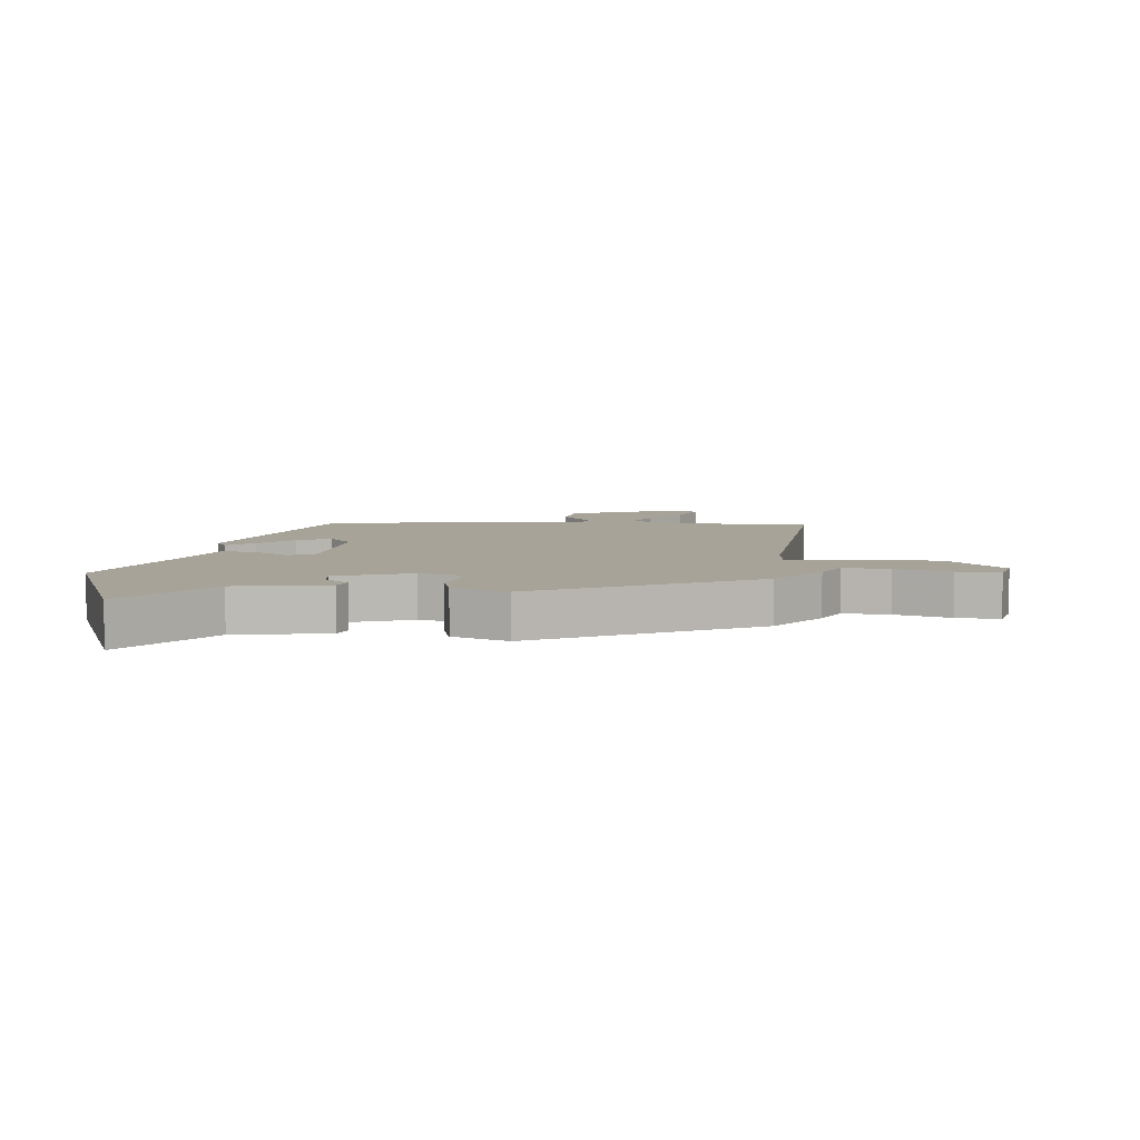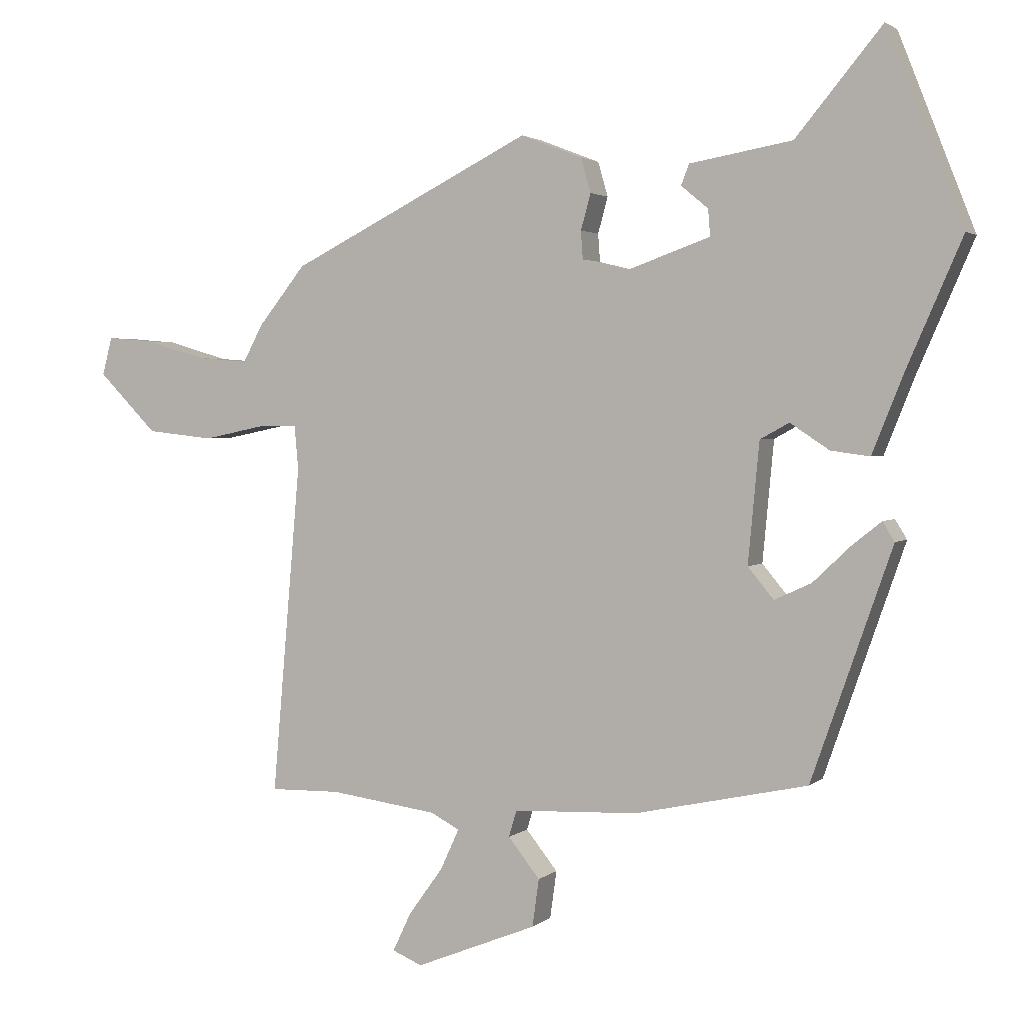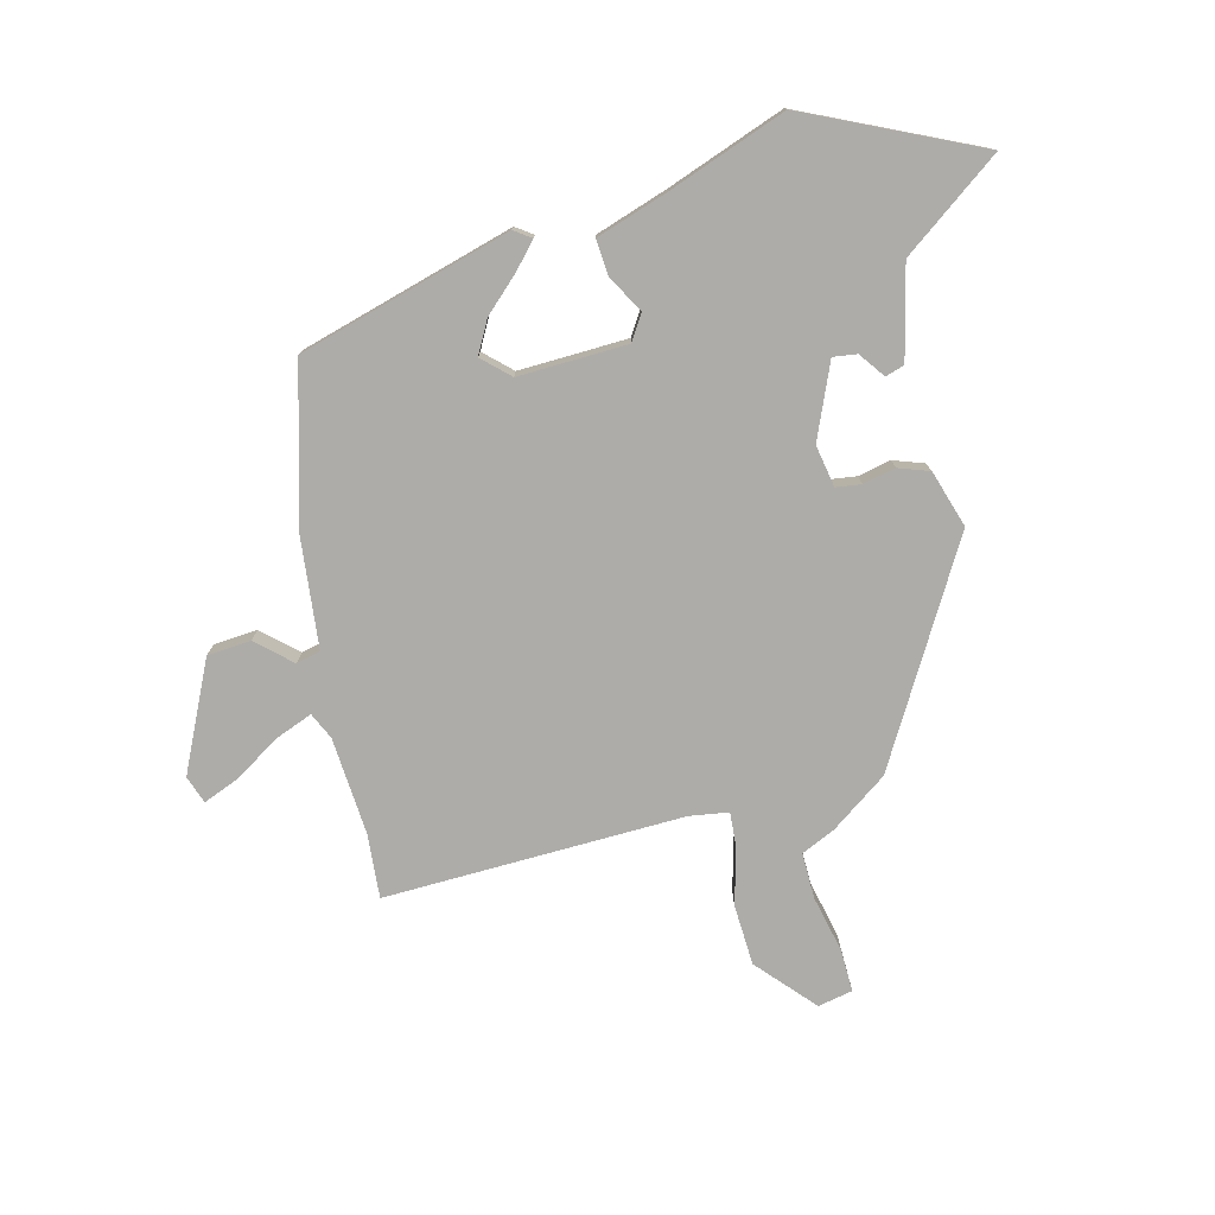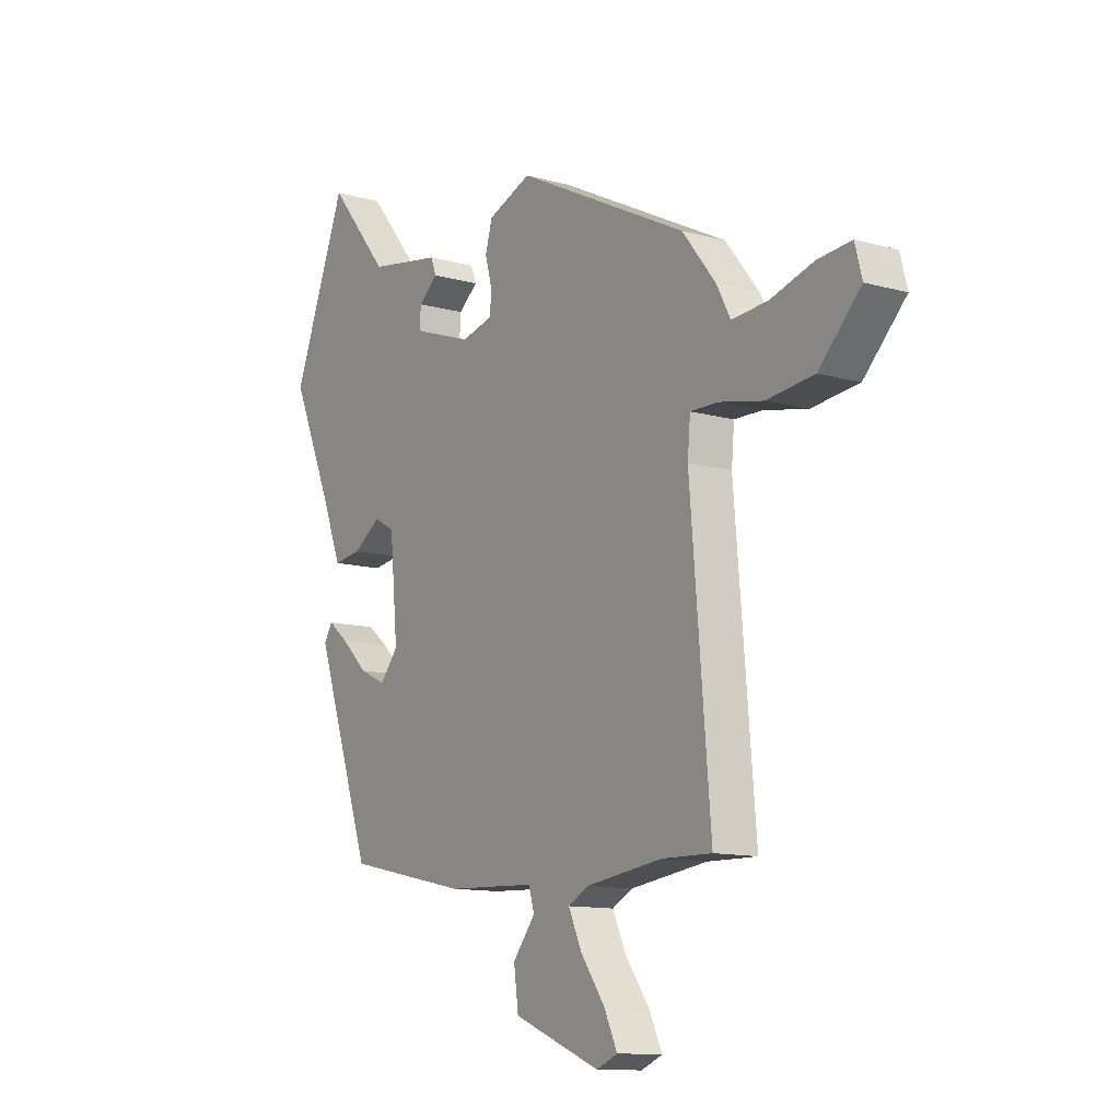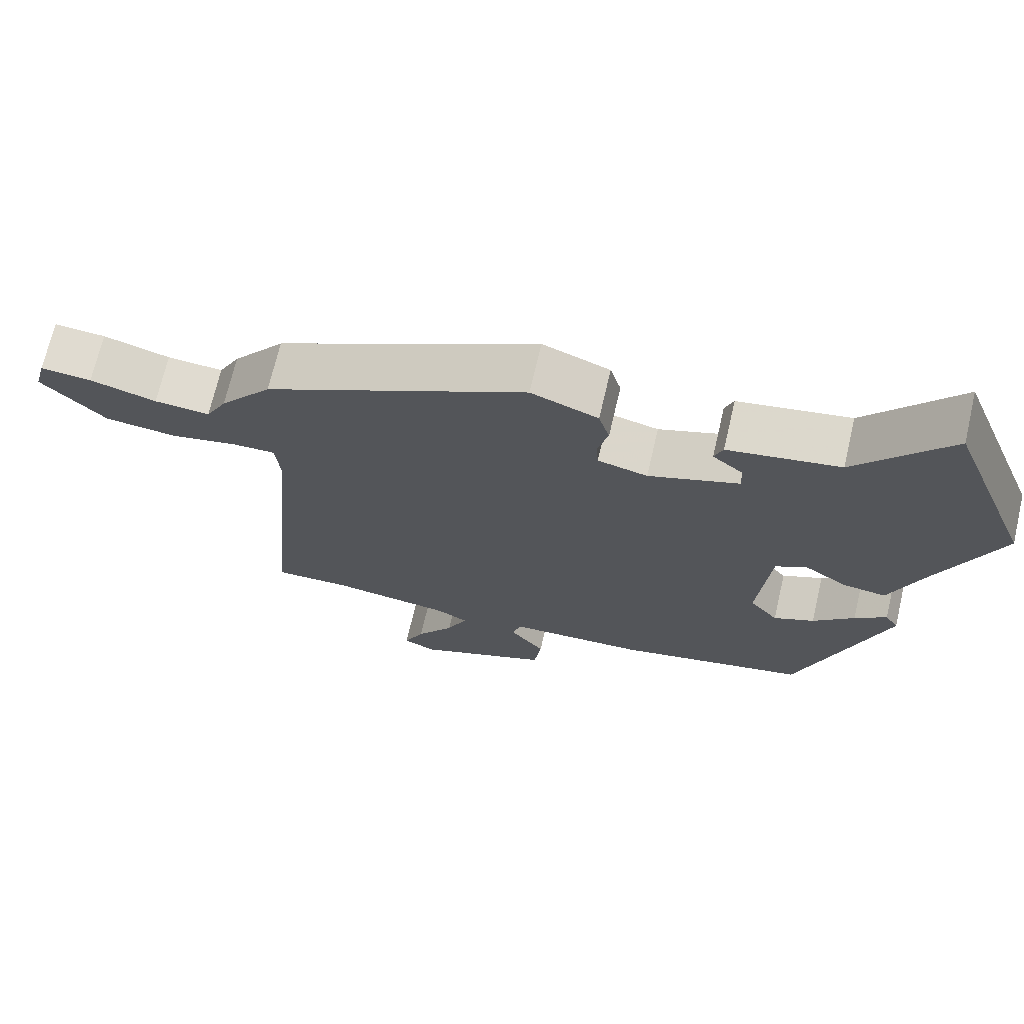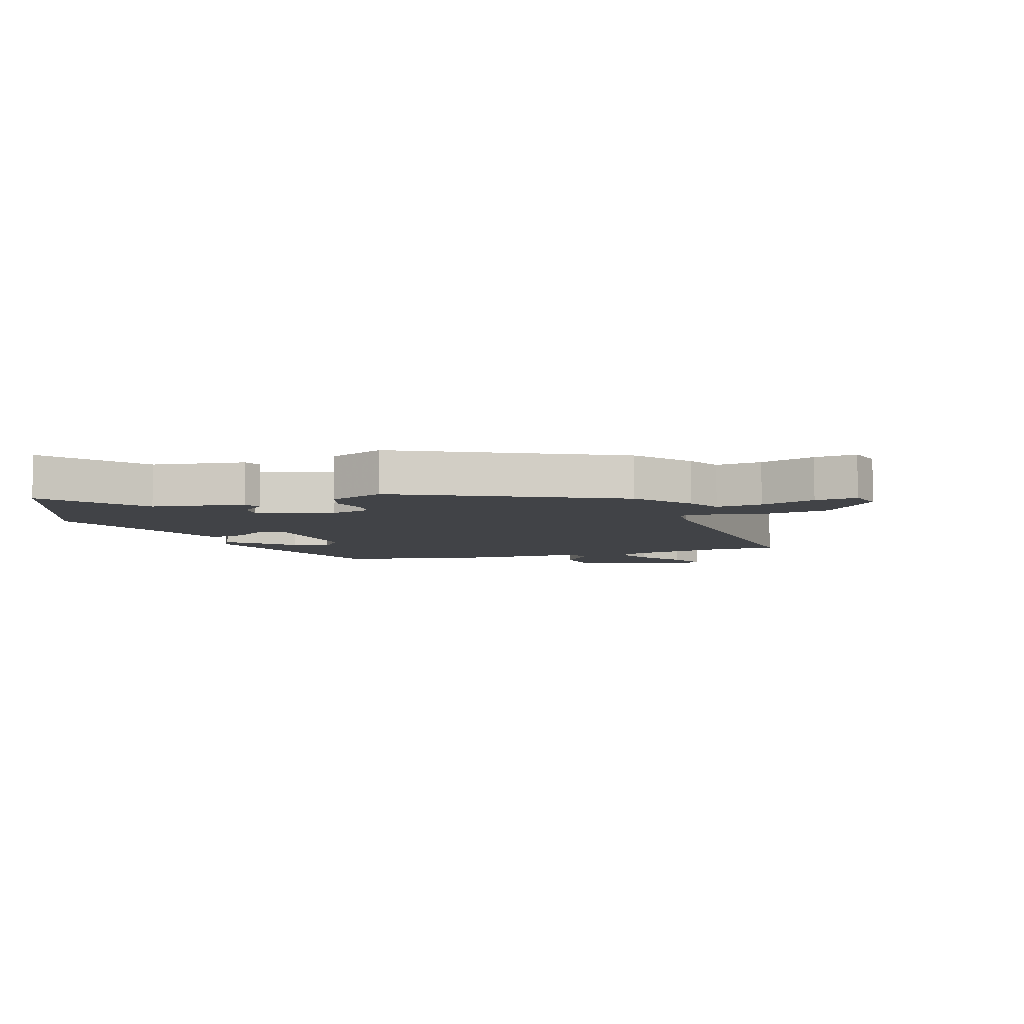
<metadata>
{"format":"obj","ext":"obj","renderer":"f3d","projection":"perspective","resolution":1024,"background":"white","views":[{"elev":6.8,"azim":5.3,"up":"+Y"},{"elev":2.4,"azim":-157.0,"up":"+Z"},{"elev":-77.0,"azim":-79.3,"up":"+Y"},{"elev":-11.8,"azim":56.1,"up":"+Z"},{"elev":69.8,"azim":-166.9,"up":"+Z"},{"elev":-7.0,"azim":18.9,"up":"+Y"}]}
</metadata>
<code>
v -0.566 0.07 0.332
v -0.451 0.07 0.624
v -0.321 0.07 0.467
v -0.166 0.07 0.44
v -0.154 0.07 0.409
v -0.195 0.07 0.375
v -0.198 0.07 0.335
v -0.072 0.07 0.29
v -0.003 0.07 0.307
v 0 0.07 0.349
v -0.015 0.07 0.403
v 0 0.07 0.455
v 0.093 0.07 0.491
v 0.458 0.07 0.307
v 0.53 0.07 0.217
v 0.559 0.07 0.162
v 0.636 0.07 0.168
v 0.728 0.07 0.195
v 0.799 0.07 0.201
v 0.814 0.07 0.144
v 0.725 0.07 0.054
v 0.624 0.07 0.043
v 0.532 0.07 0.062
v 0.472 0.07 0.063
v 0.466 0.07 -0.003
v 0.509 0.07 -0.5
v 0.403 0.07 -0.498
v 0.24 0.07 -0.52
v 0.197 0.07 -0.543
v 0.225 0.07 -0.604
v 0.277 0.07 -0.676
v 0.305 0.07 -0.735
v 0.26 0.07 -0.754
v 0.076 0.07 -0.68
v 0.066 0.07 -0.608
v 0.114 0.07 -0.548
v 0.102 0.07 -0.508
v -0.087 0.07 -0.5
v -0.348 0.07 -0.444
v -0.47 0.07 -0.096
v -0.452 0.07 -0.067
v -0.408 0.07 -0.102
v -0.351 0.07 -0.156
v -0.295 0.07 -0.182
v -0.256 0.07 -0.135
v -0.273 0.07 0.046
v -0.317 0.07 0.07
v -0.376 0.07 0.031
v -0.435 0.07 0.023
v -0.482 0.07 0.14
v -0.566 0 0.332
v -0.451 0 0.624
v -0.321 0 0.467
v -0.166 0 0.44
v -0.154 0 0.409
v -0.195 0 0.375
v -0.198 0 0.335
v -0.072 0 0.29
v -0.003 0 0.307
v 0 0 0.349
v -0.015 0 0.403
v 0 0 0.455
v 0.093 0 0.491
v 0.458 0 0.307
v 0.53 0 0.217
v 0.559 0 0.162
v 0.636 0 0.168
v 0.728 0 0.195
v 0.799 0 0.201
v 0.814 0 0.144
v 0.725 0 0.054
v 0.624 0 0.043
v 0.532 0 0.062
v 0.472 0 0.063
v 0.466 0 -0.003
v 0.509 0 -0.5
v 0.403 0 -0.498
v 0.24 0 -0.52
v 0.197 0 -0.543
v 0.225 0 -0.604
v 0.277 0 -0.676
v 0.305 0 -0.735
v 0.26 0 -0.754
v 0.076 0 -0.68
v 0.066 0 -0.608
v 0.114 0 -0.548
v 0.102 0 -0.508
v -0.087 0 -0.5
v -0.348 0 -0.444
v -0.47 0 -0.096
v -0.452 0 -0.067
v -0.408 0 -0.102
v -0.351 0 -0.156
v -0.295 0 -0.182
v -0.256 0 -0.135
v -0.273 0 0.046
v -0.317 0 0.07
v -0.376 0 0.031
v -0.435 0 0.023
v -0.482 0 0.14
f 47 48 49 50
f 47 50 1 2
f 46 47 2 3
f 40 41 42 43
f 38 39 40 43
f 37 38 43 44
f 33 34 35 36
f 33 36 37
f 30 31 32 33
f 29 30 33 37
f 28 29 37 44
f 25 26 27
f 24 25 27 28
f 20 21 22 23
f 20 23 24
f 17 18 19 20
f 16 17 20 24
f 15 16 24
f 10 11 12 13
f 9 10 13 14
f 8 9 14 15
f 3 4 5 6
f 46 3 6 7
f 45 46 7 8
f 24 28 44 45
f 8 15 24 45
f 100 99 98 97
f 52 51 100 97
f 53 52 97 96
f 93 92 91 90
f 93 90 89 88
f 94 93 88 87
f 86 85 84 83
f 87 86 83
f 83 82 81 80
f 87 83 80 79
f 94 87 79 78
f 77 76 75
f 78 77 75 74
f 73 72 71 70
f 74 73 70
f 70 69 68 67
f 74 70 67 66
f 74 66 65
f 63 62 61 60
f 64 63 60 59
f 65 64 59 58
f 56 55 54 53
f 57 56 53 96
f 58 57 96 95
f 95 94 78 74
f 95 74 65 58
f 1 51 52 2
f 2 52 53 3
f 3 53 54 4
f 4 54 55 5
f 5 55 56 6
f 6 56 57 7
f 7 57 58 8
f 8 58 59 9
f 9 59 60 10
f 10 60 61 11
f 11 61 62 12
f 12 62 63 13
f 13 63 64 14
f 14 64 65 15
f 15 65 66 16
f 16 66 67 17
f 17 67 68 18
f 18 68 69 19
f 19 69 70 20
f 20 70 71 21
f 21 71 72 22
f 22 72 73 23
f 23 73 74 24
f 24 74 75 25
f 25 75 76 26
f 26 76 77 27
f 27 77 78 28
f 28 78 79 29
f 29 79 80 30
f 30 80 81 31
f 31 81 82 32
f 32 82 83 33
f 33 83 84 34
f 34 84 85 35
f 35 85 86 36
f 36 86 87 37
f 37 87 88 38
f 38 88 89 39
f 39 89 90 40
f 40 90 91 41
f 41 91 92 42
f 42 92 93 43
f 43 93 94 44
f 44 94 95 45
f 45 95 96 46
f 46 96 97 47
f 47 97 98 48
f 48 98 99 49
f 49 99 100 50
f 50 100 51 1

</code>
